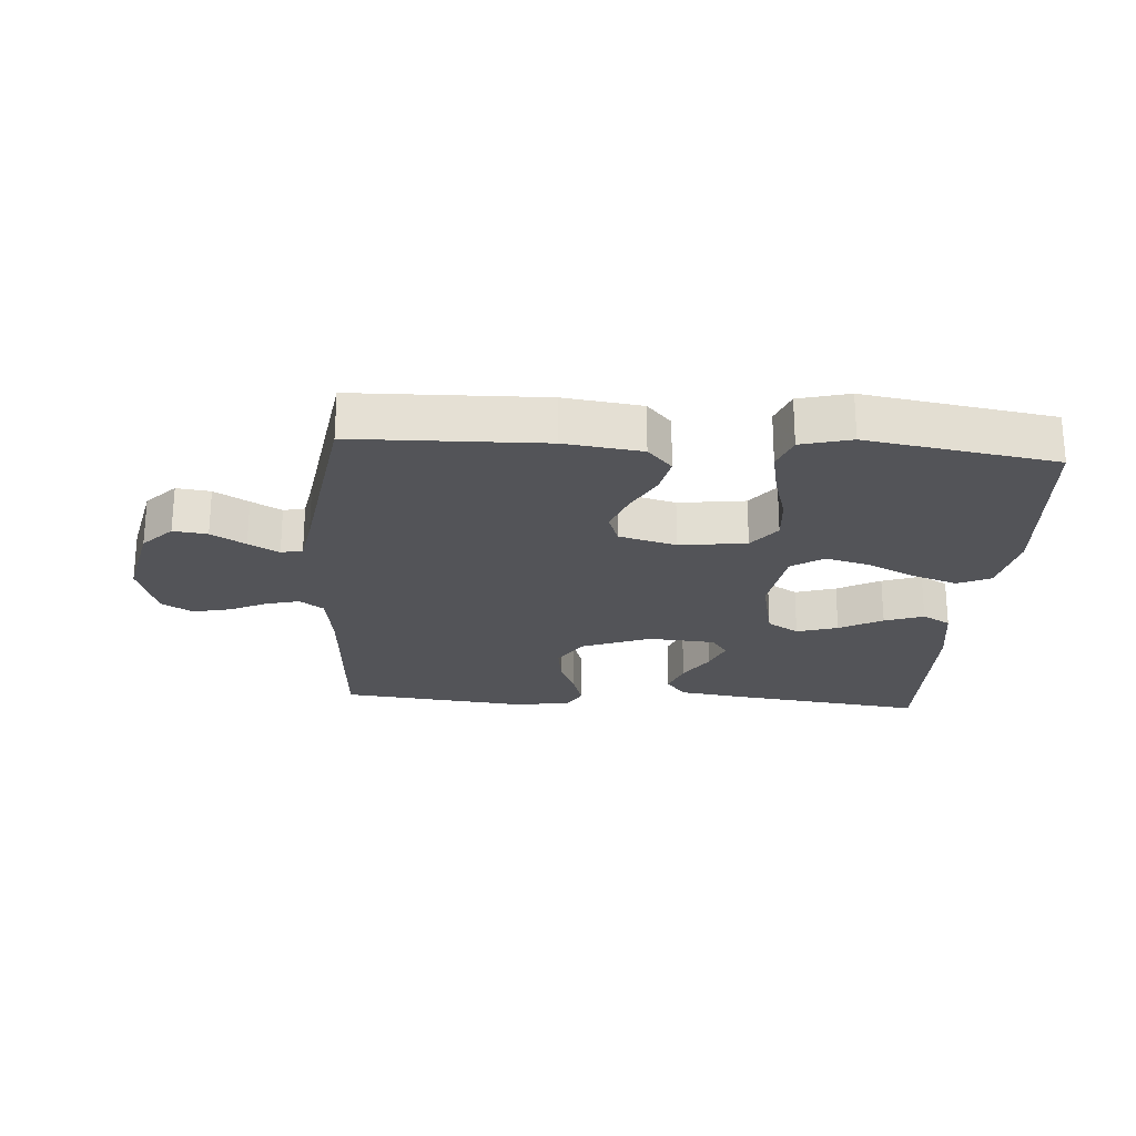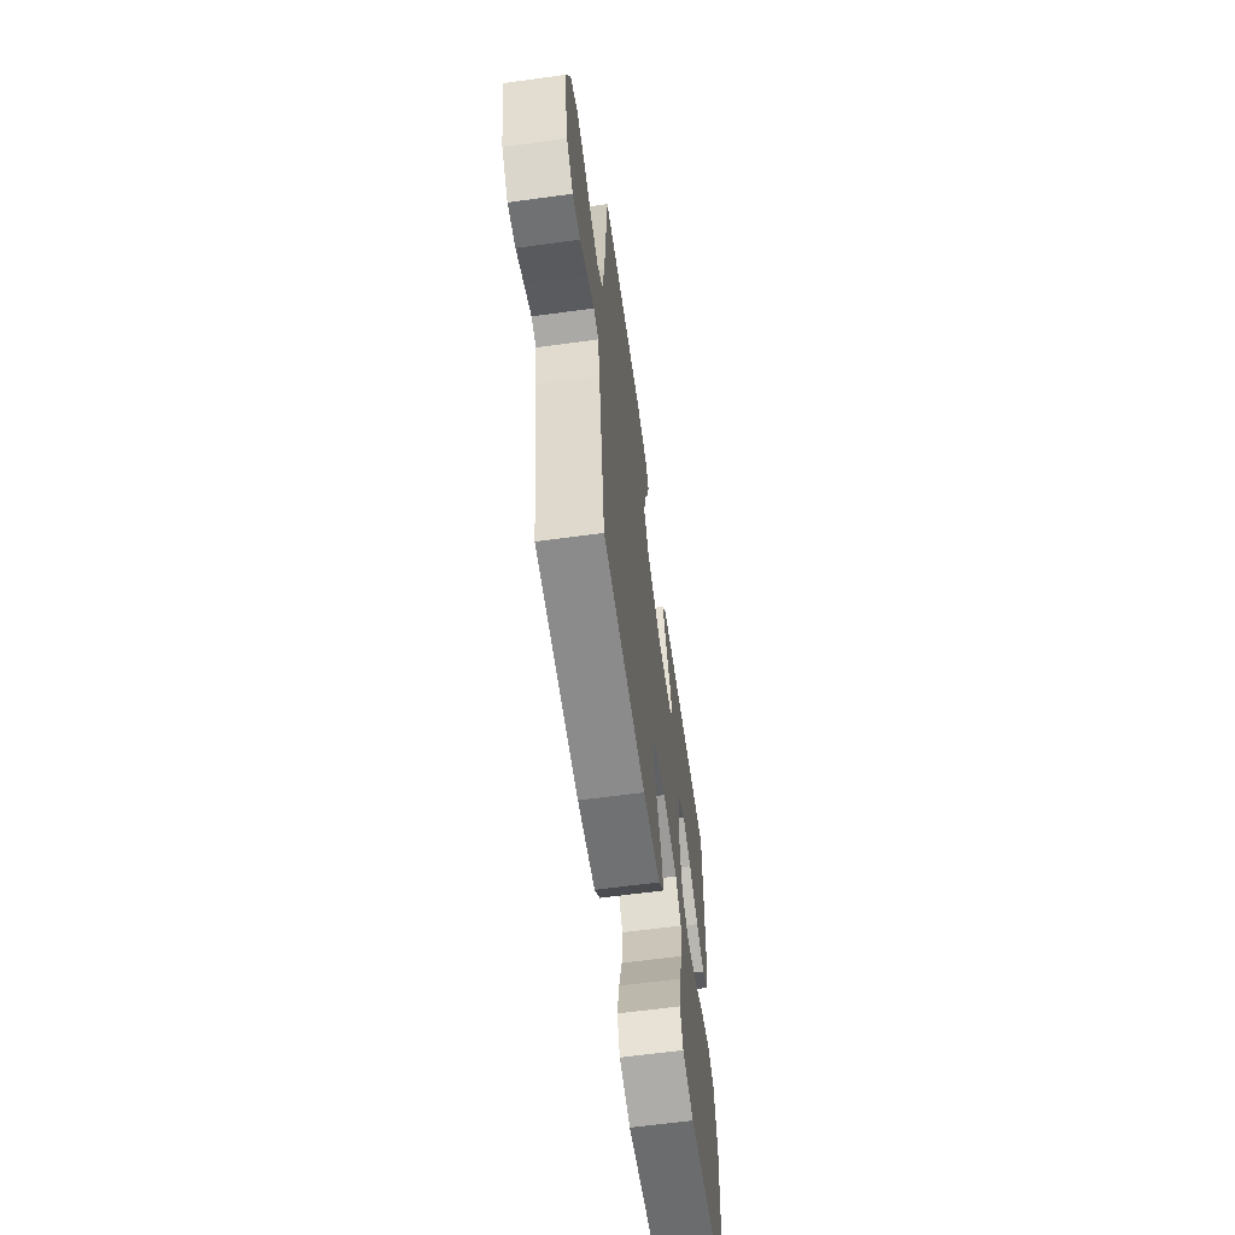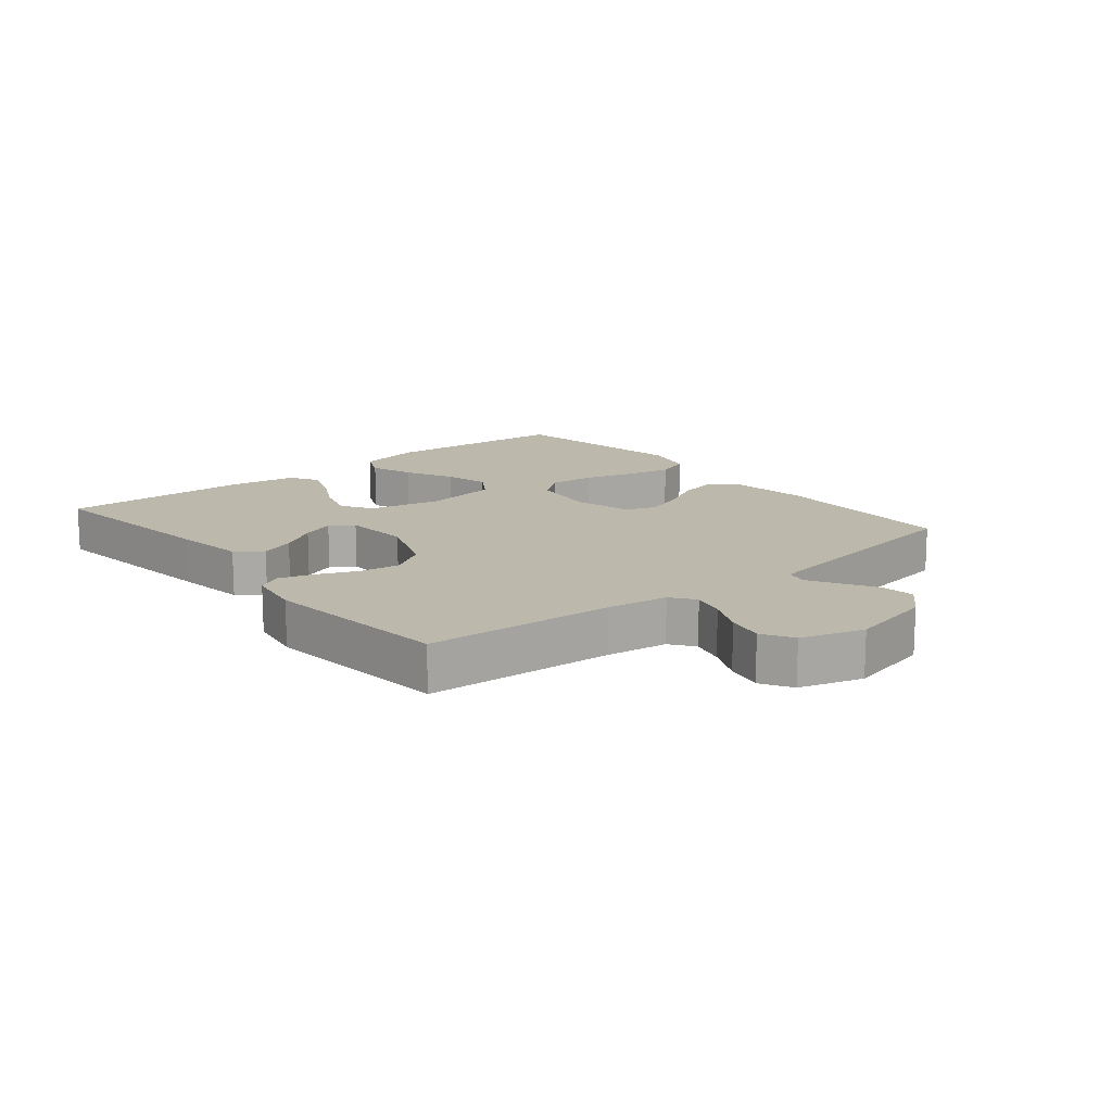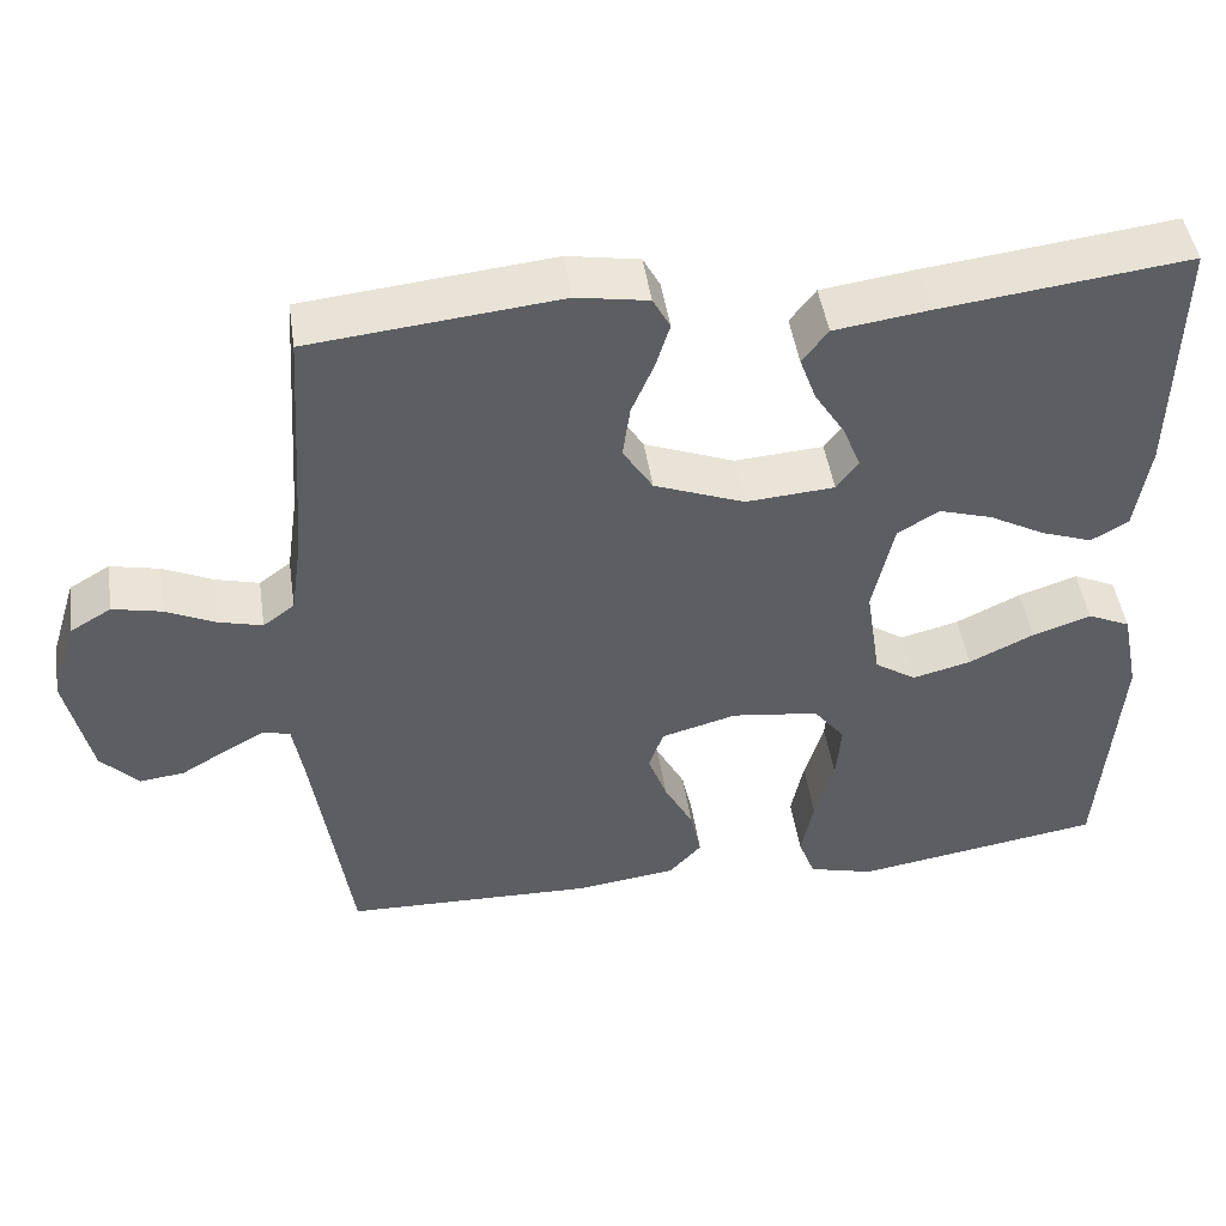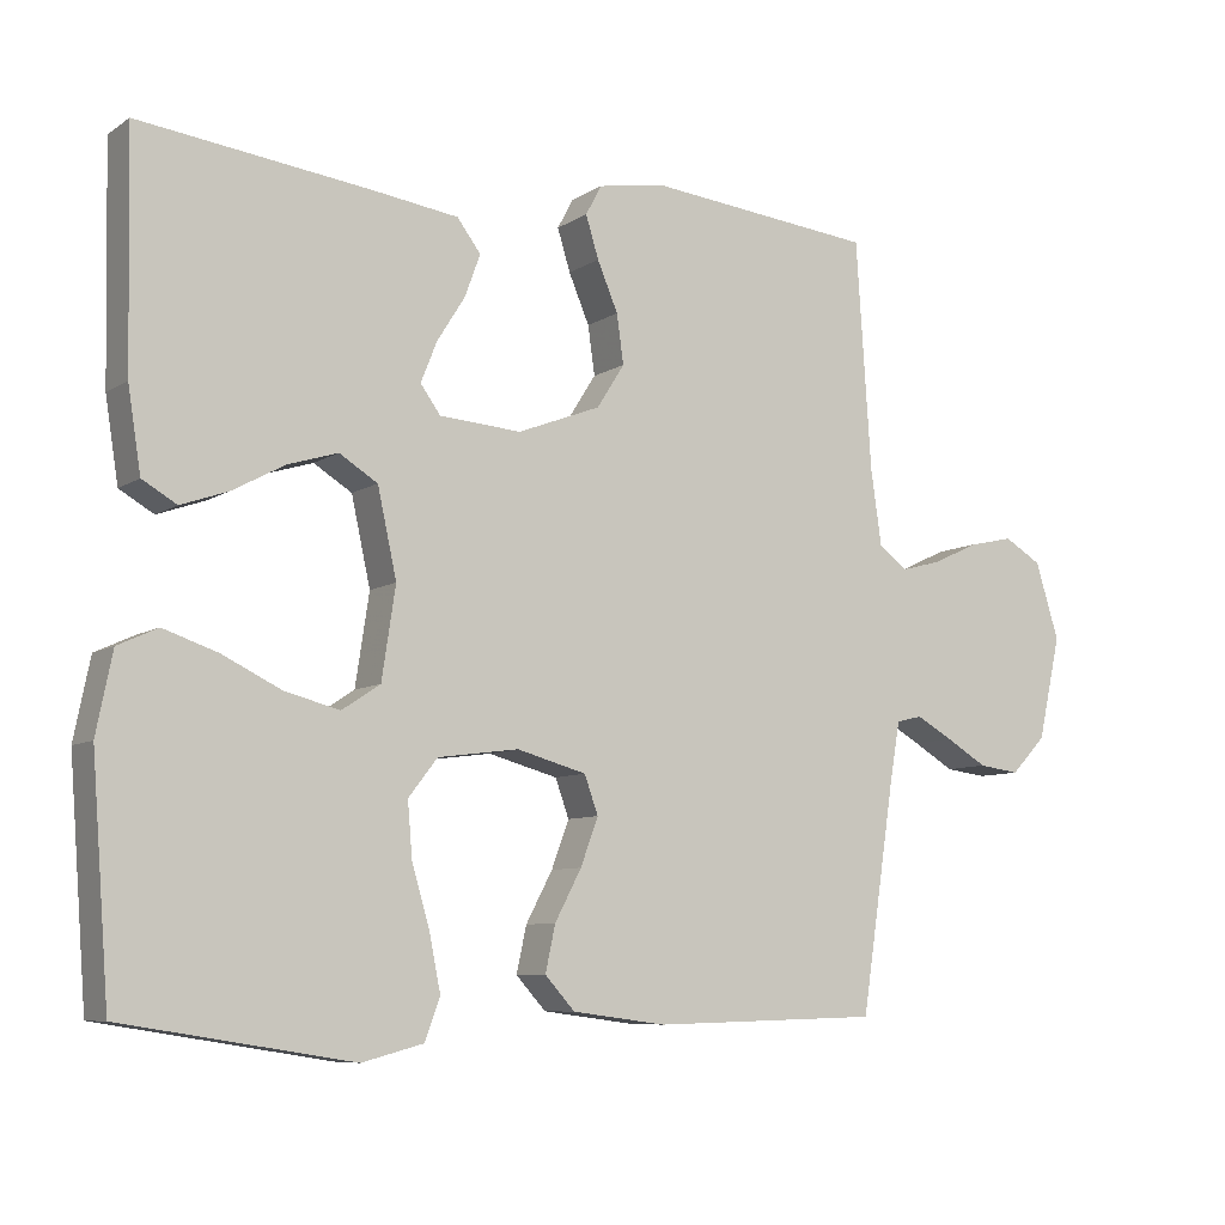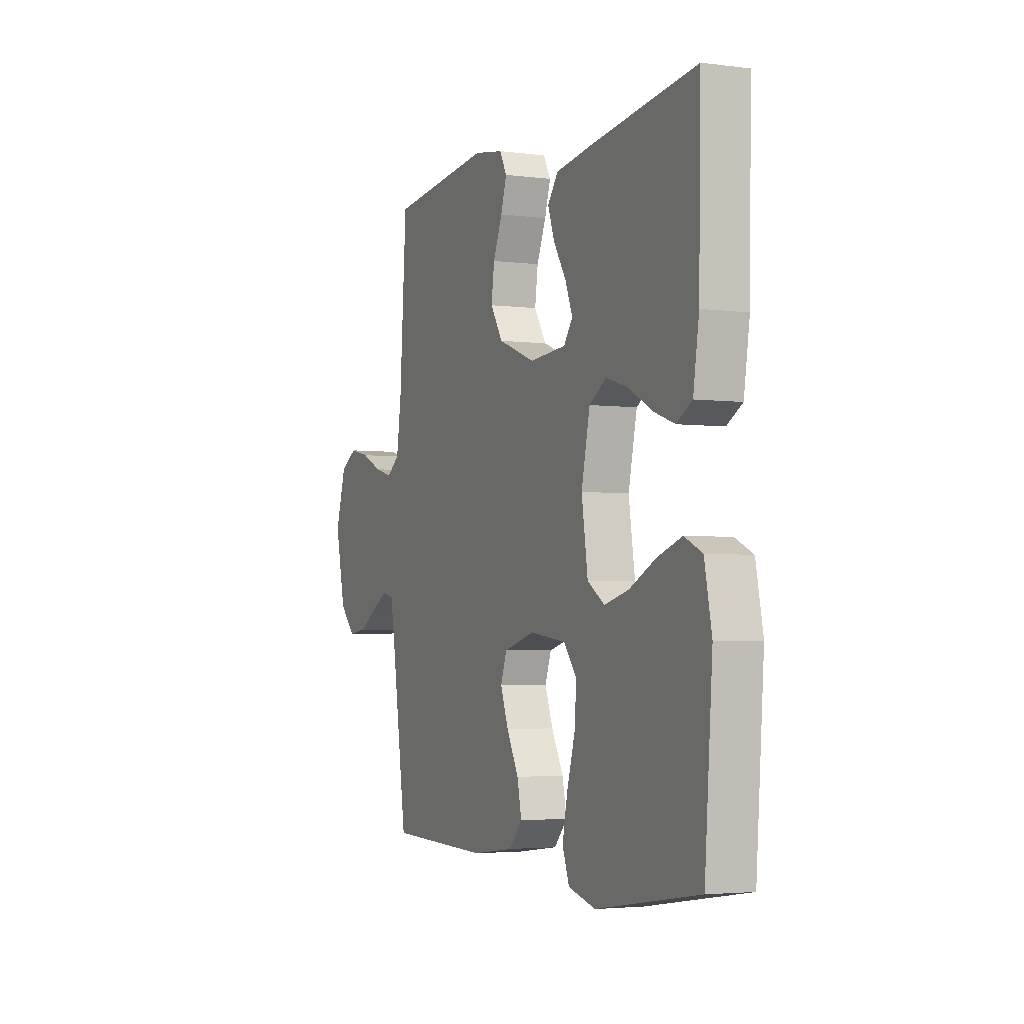
<metadata>
{"format":"obj","ext":"obj","renderer":"f3d","projection":"perspective","resolution":1024,"background":"white","views":[{"elev":-23.5,"azim":175.9,"up":"+Y"},{"elev":-62.5,"azim":97.9,"up":"+Z"},{"elev":14.7,"azim":50.6,"up":"+Y"},{"elev":47.0,"azim":171.5,"up":"+Z"},{"elev":-7.9,"azim":-30.9,"up":"+Z"},{"elev":-3.5,"azim":-113.6,"up":"+Z"}]}
</metadata>
<code>
v -0.5 0.07 0.5
v -0.2 0.07 0.463
v -0.086 0.07 0.447
v -0.055 0.07 0.406
v -0.075 0.07 0.351
v -0.112 0.07 0.292
v -0.133 0.07 0.239
v -0.107 0.07 0.203
v 0 0.07 0.195
v 0.109 0.07 0.237
v 0.145 0.07 0.294
v 0.136 0.07 0.358
v 0.109 0.07 0.422
v 0.092 0.07 0.477
v 0.113 0.07 0.516
v 0.2 0.07 0.531
v 0.5 0.07 0.5
v 0.52 0.07 0.2
v 0.534 0.07 0.102
v 0.572 0.07 0.074
v 0.625 0.07 0.088
v 0.685 0.07 0.116
v 0.744 0.07 0.129
v 0.793 0.07 0.1
v 0.824 0.07 0
v 0.794 0.07 -0.135
v 0.748 0.07 -0.183
v 0.694 0.07 -0.176
v 0.64 0.07 -0.144
v 0.592 0.07 -0.117
v 0.558 0.07 -0.125
v 0.545 0.07 -0.2
v 0.5 0.07 -0.5
v 0.2 0.07 -0.508
v 0.077 0.07 -0.492
v 0.038 0.07 -0.449
v 0.051 0.07 -0.389
v 0.086 0.07 -0.323
v 0.109 0.07 -0.261
v 0.091 0.07 -0.211
v 0 0.07 -0.186
v -0.106 0.07 -0.2
v -0.144 0.07 -0.249
v -0.138 0.07 -0.321
v -0.115 0.07 -0.399
v -0.1 0.07 -0.473
v -0.12 0.07 -0.527
v -0.2 0.07 -0.548
v -0.5 0.07 -0.5
v -0.523 0.07 -0.2
v -0.502 0.07 -0.096
v -0.45 0.07 -0.072
v -0.379 0.07 -0.096
v -0.301 0.07 -0.134
v -0.23 0.07 -0.152
v -0.18 0.07 -0.119
v -0.162 0.07 0
v -0.187 0.07 0.114
v -0.237 0.07 0.145
v -0.302 0.07 0.125
v -0.37 0.07 0.088
v -0.432 0.07 0.066
v -0.477 0.07 0.092
v -0.494 0.07 0.2
v -0.5 0 0.5
v -0.2 0 0.463
v -0.086 0 0.447
v -0.055 0 0.406
v -0.075 0 0.351
v -0.112 0 0.292
v -0.133 0 0.239
v -0.107 0 0.203
v 0 0 0.195
v 0.109 0 0.237
v 0.145 0 0.294
v 0.136 0 0.358
v 0.109 0 0.422
v 0.092 0 0.477
v 0.113 0 0.516
v 0.2 0 0.531
v 0.5 0 0.5
v 0.52 0 0.2
v 0.534 0 0.102
v 0.572 0 0.074
v 0.625 0 0.088
v 0.685 0 0.116
v 0.744 0 0.129
v 0.793 0 0.1
v 0.824 0 0
v 0.794 0 -0.135
v 0.748 0 -0.183
v 0.694 0 -0.176
v 0.64 0 -0.144
v 0.592 0 -0.117
v 0.558 0 -0.125
v 0.545 0 -0.2
v 0.5 0 -0.5
v 0.2 0 -0.508
v 0.077 0 -0.492
v 0.038 0 -0.449
v 0.051 0 -0.389
v 0.086 0 -0.323
v 0.109 0 -0.261
v 0.091 0 -0.211
v 0 0 -0.186
v -0.106 0 -0.2
v -0.144 0 -0.249
v -0.138 0 -0.321
v -0.115 0 -0.399
v -0.1 0 -0.473
v -0.12 0 -0.527
v -0.2 0 -0.548
v -0.5 0 -0.5
v -0.523 0 -0.2
v -0.502 0 -0.096
v -0.45 0 -0.072
v -0.379 0 -0.096
v -0.301 0 -0.134
v -0.23 0 -0.152
v -0.18 0 -0.119
v -0.162 0 0
v -0.187 0 0.114
v -0.237 0 0.145
v -0.302 0 0.125
v -0.37 0 0.088
v -0.432 0 0.066
v -0.477 0 0.092
v -0.494 0 0.2
f 60 61 62 63
f 59 60 63 64
f 51 52 53 54
f 51 54 55
f 50 51 55
f 49 50 55
f 48 49 55 56
f 44 45 46 47
f 44 47 48 56
f 35 36 37 38
f 35 38 39
f 32 33 34 35
f 31 32 35 39
f 26 27 28 29
f 26 29 30
f 25 26 30
f 24 25 30 31
f 21 22 23 24
f 20 21 24 31
f 15 16 17 18
f 15 18 19
f 12 13 14 15
f 12 15 19
f 11 12 19 20
f 3 4 5 6
f 3 6 7
f 2 3 7
f 59 64 1 2
f 58 59 2 7
f 57 58 7 8
f 56 57 8 9
f 43 44 56
f 42 43 56 9
f 41 42 9 10
f 40 41 10 11
f 31 39 40
f 11 20 31 40
f 127 126 125 124
f 128 127 124 123
f 118 117 116 115
f 119 118 115
f 119 115 114
f 119 114 113
f 120 119 113 112
f 111 110 109 108
f 120 112 111 108
f 102 101 100 99
f 103 102 99
f 99 98 97 96
f 103 99 96 95
f 93 92 91 90
f 94 93 90
f 94 90 89
f 95 94 89 88
f 88 87 86 85
f 95 88 85 84
f 82 81 80 79
f 83 82 79
f 79 78 77 76
f 83 79 76
f 84 83 76 75
f 70 69 68 67
f 71 70 67
f 71 67 66
f 66 65 128 123
f 71 66 123 122
f 72 71 122 121
f 73 72 121 120
f 120 108 107
f 73 120 107 106
f 74 73 106 105
f 75 74 105 104
f 104 103 95
f 104 95 84 75
f 1 65 66 2
f 2 66 67 3
f 3 67 68 4
f 4 68 69 5
f 5 69 70 6
f 6 70 71 7
f 7 71 72 8
f 8 72 73 9
f 9 73 74 10
f 10 74 75 11
f 11 75 76 12
f 12 76 77 13
f 13 77 78 14
f 14 78 79 15
f 15 79 80 16
f 16 80 81 17
f 17 81 82 18
f 18 82 83 19
f 19 83 84 20
f 20 84 85 21
f 21 85 86 22
f 22 86 87 23
f 23 87 88 24
f 24 88 89 25
f 25 89 90 26
f 26 90 91 27
f 27 91 92 28
f 28 92 93 29
f 29 93 94 30
f 30 94 95 31
f 31 95 96 32
f 32 96 97 33
f 33 97 98 34
f 34 98 99 35
f 35 99 100 36
f 36 100 101 37
f 37 101 102 38
f 38 102 103 39
f 39 103 104 40
f 40 104 105 41
f 41 105 106 42
f 42 106 107 43
f 43 107 108 44
f 44 108 109 45
f 45 109 110 46
f 46 110 111 47
f 47 111 112 48
f 48 112 113 49
f 49 113 114 50
f 50 114 115 51
f 51 115 116 52
f 52 116 117 53
f 53 117 118 54
f 54 118 119 55
f 55 119 120 56
f 56 120 121 57
f 57 121 122 58
f 58 122 123 59
f 59 123 124 60
f 60 124 125 61
f 61 125 126 62
f 62 126 127 63
f 63 127 128 64
f 64 128 65 1

</code>
